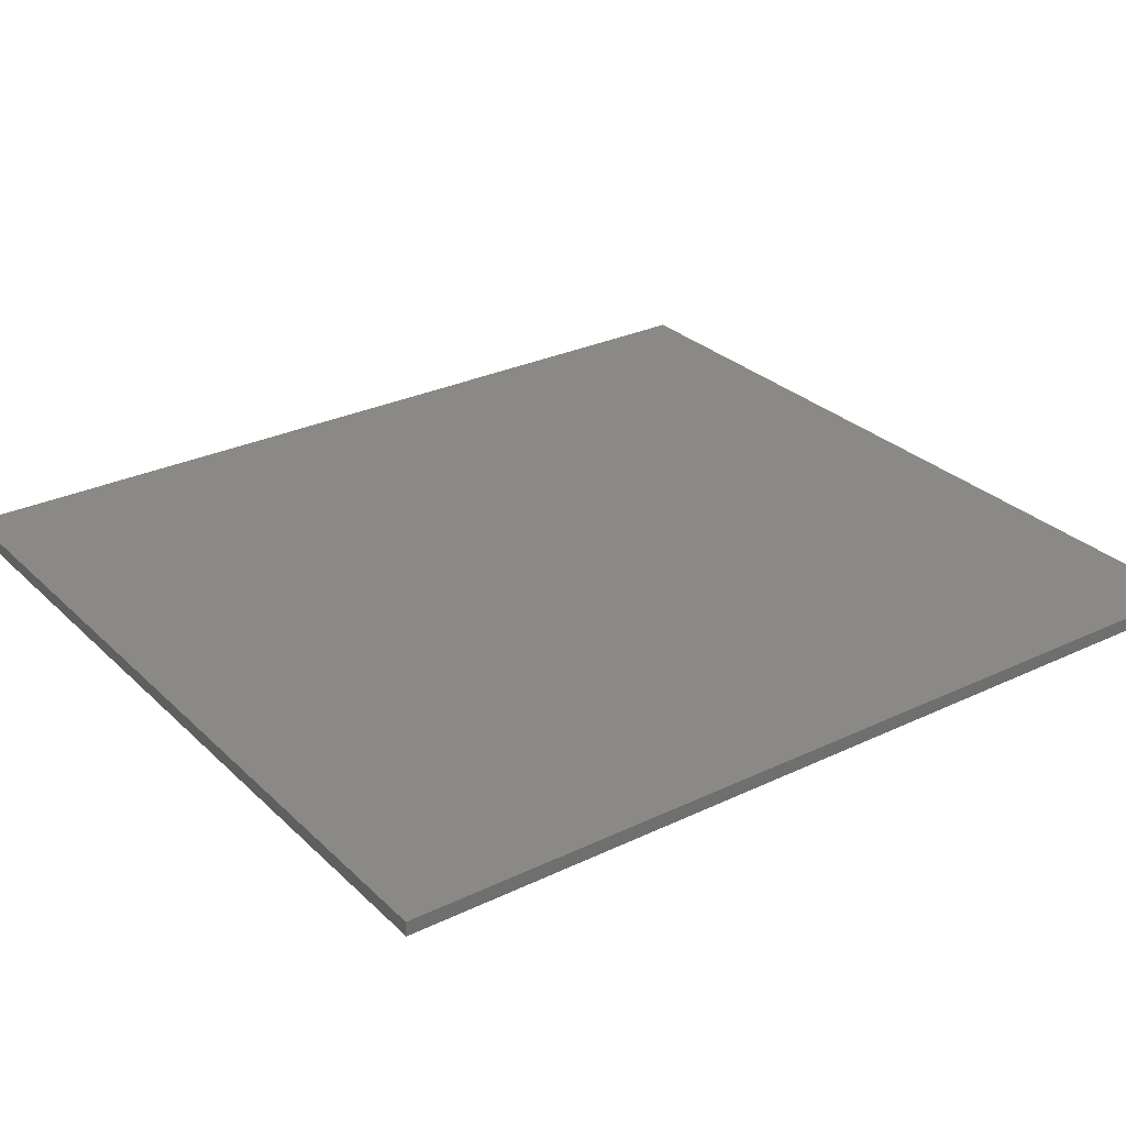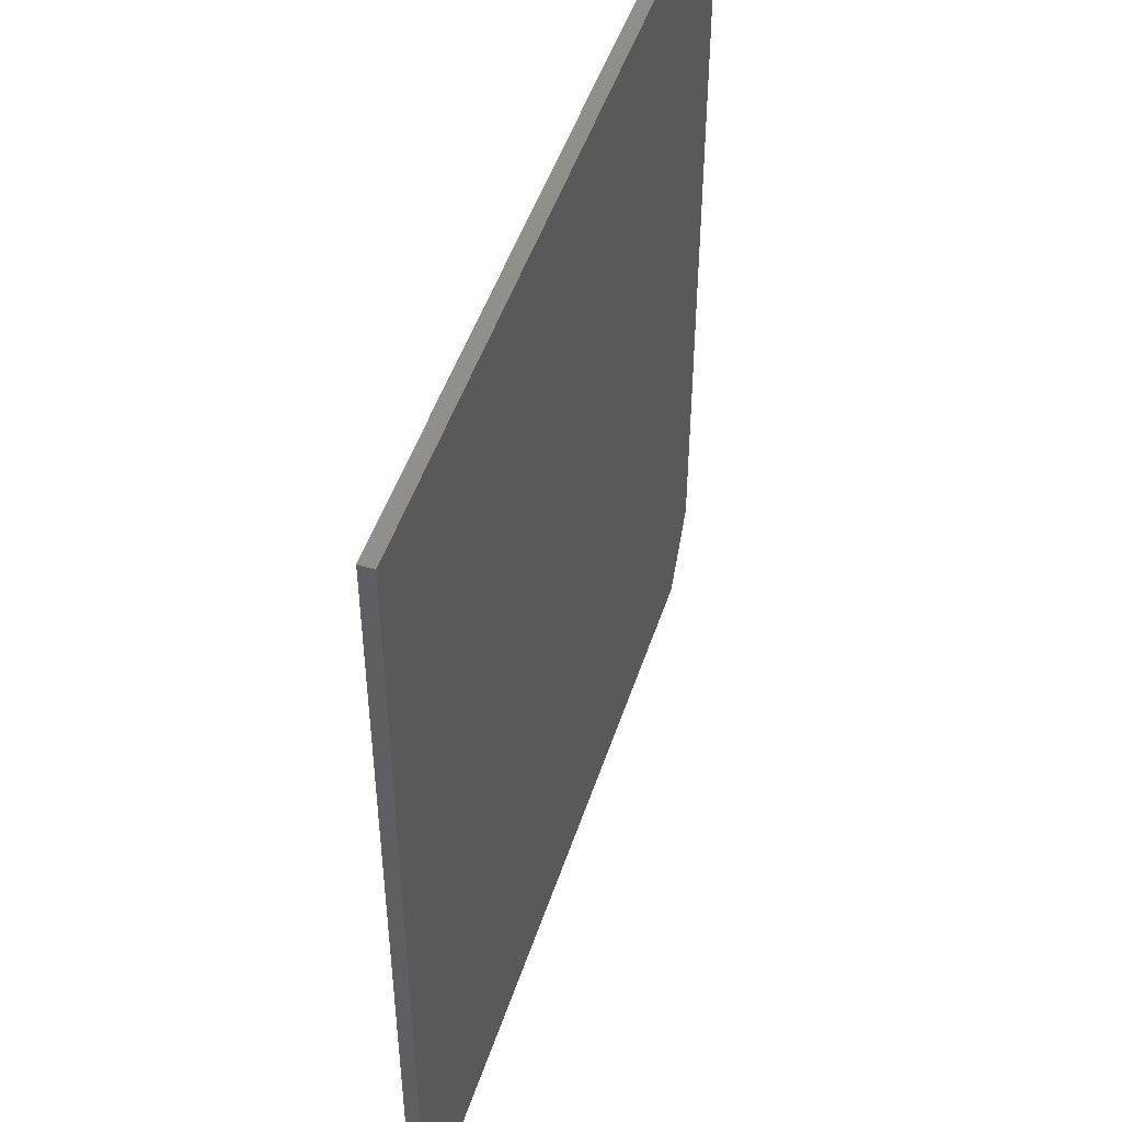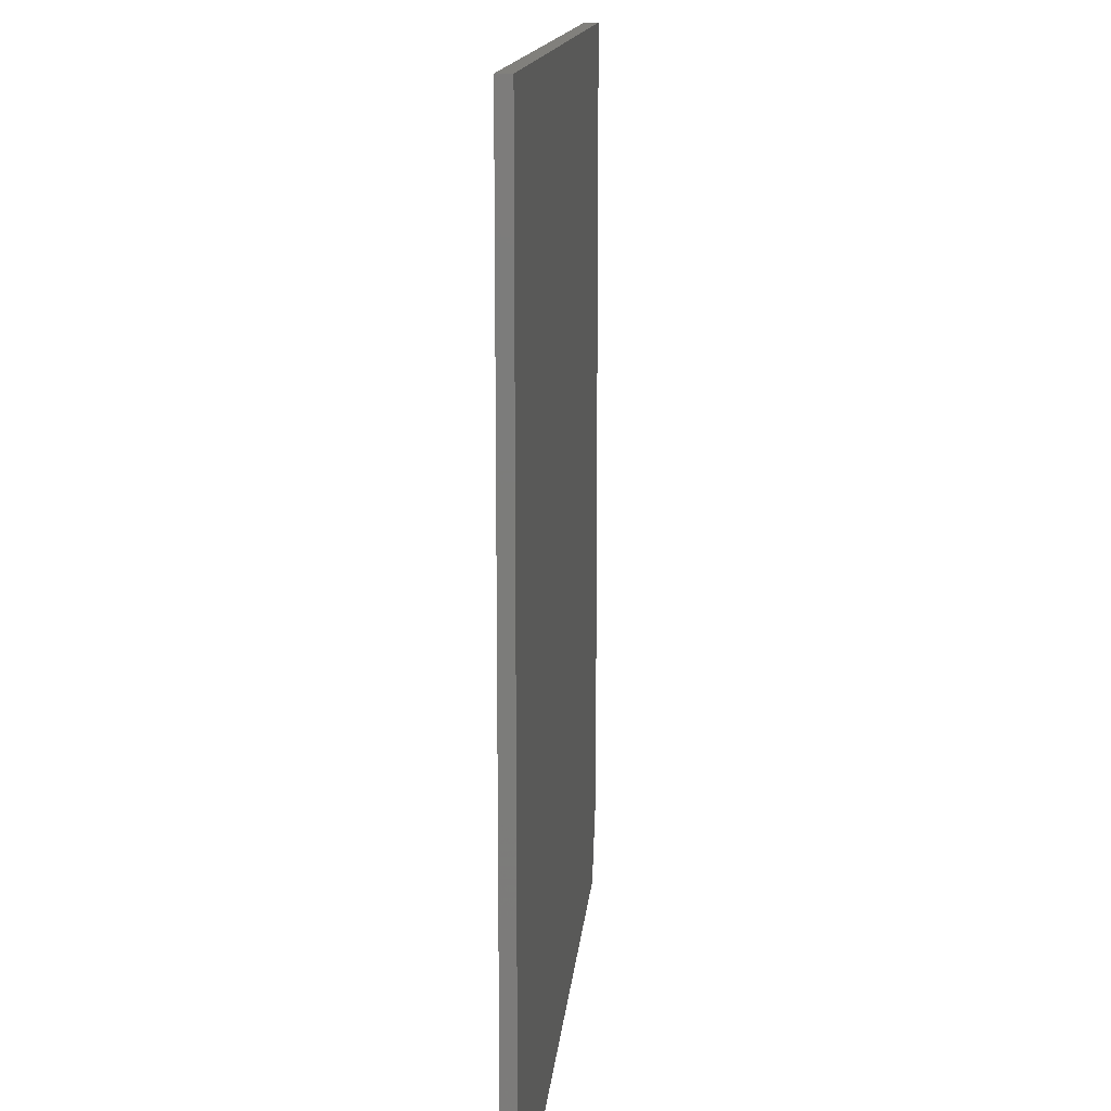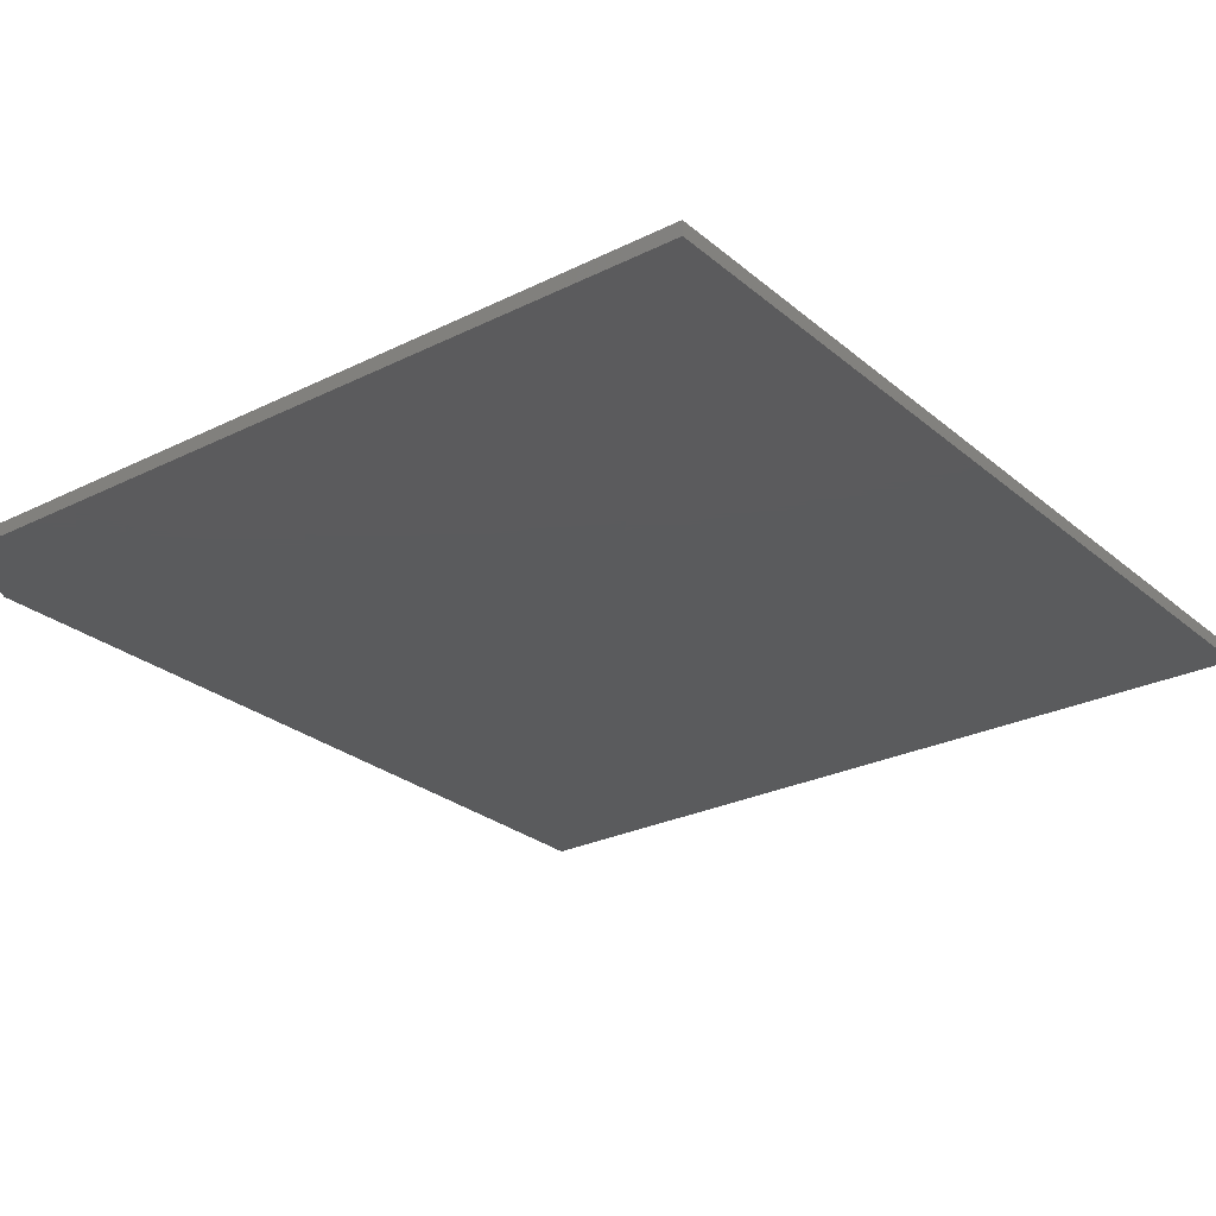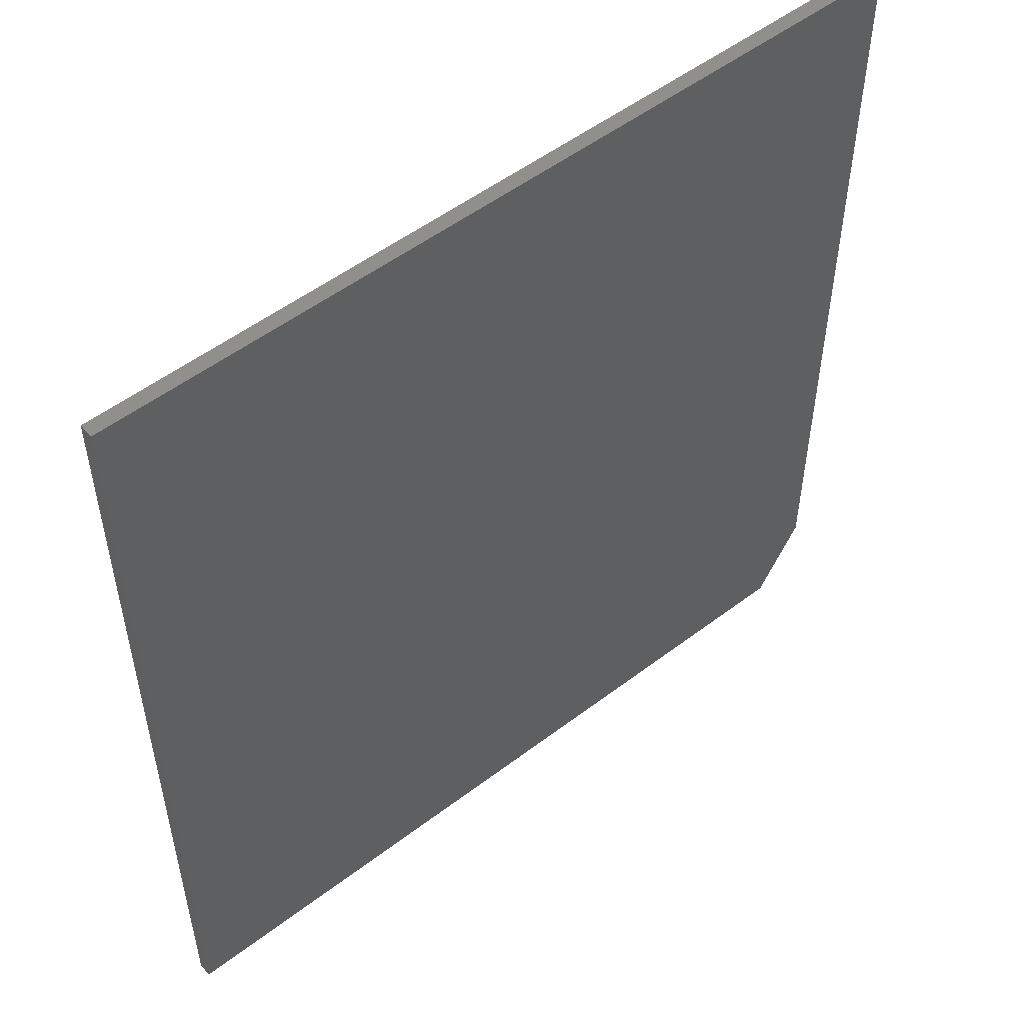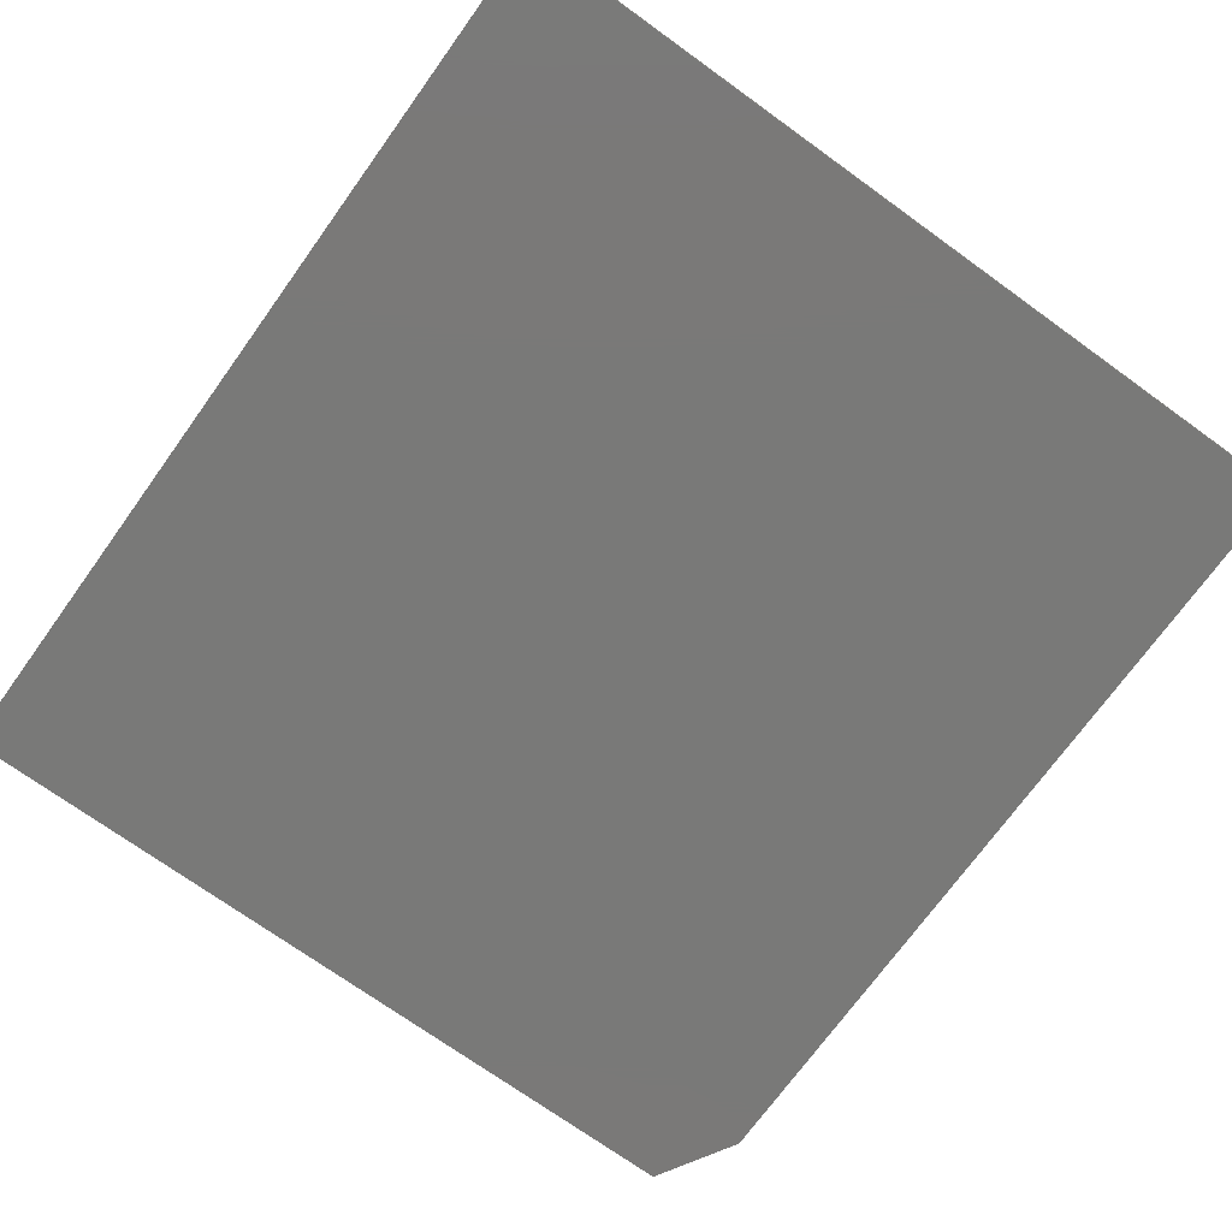
<metadata>
{"format":"stl","ext":"stl","renderer":"f3d","projection":"perspective","resolution":1024,"background":"white","views":[{"elev":28.6,"azim":-125.6,"up":"+Z"},{"elev":49.0,"azim":108.0,"up":"+Y"},{"elev":13.8,"azim":95.0,"up":"+Y"},{"elev":-26.6,"azim":37.8,"up":"+Z"},{"elev":52.9,"azim":140.8,"up":"+Y"},{"elev":-72.1,"azim":144.2,"up":"+Z"}]}
</metadata>
<code>
# stl→obj: 10 verts, 16 faces
v 0.6942 0.75 0.02344
v -0.6953 0.75 0.02344
v 0.6942 -0.75 0.02344
v -0.6953 -0.6172 0.02344
v -0.6172 -0.75 0.02344
v -0.6172 -0.75 0
v -0.6953 -0.6172 0
v 0.6942 -0.75 0
v -0.6953 0.75 0
v 0.6942 0.75 0
f 1 2 3
f 3 2 4
f 3 4 5
f 6 7 8
f 8 7 9
f 8 9 10
f 2 9 4
f 4 9 7
f 5 6 3
f 3 6 8
f 5 4 6
f 6 4 7
f 1 10 2
f 2 10 9
f 3 8 1
f 1 8 10

</code>
